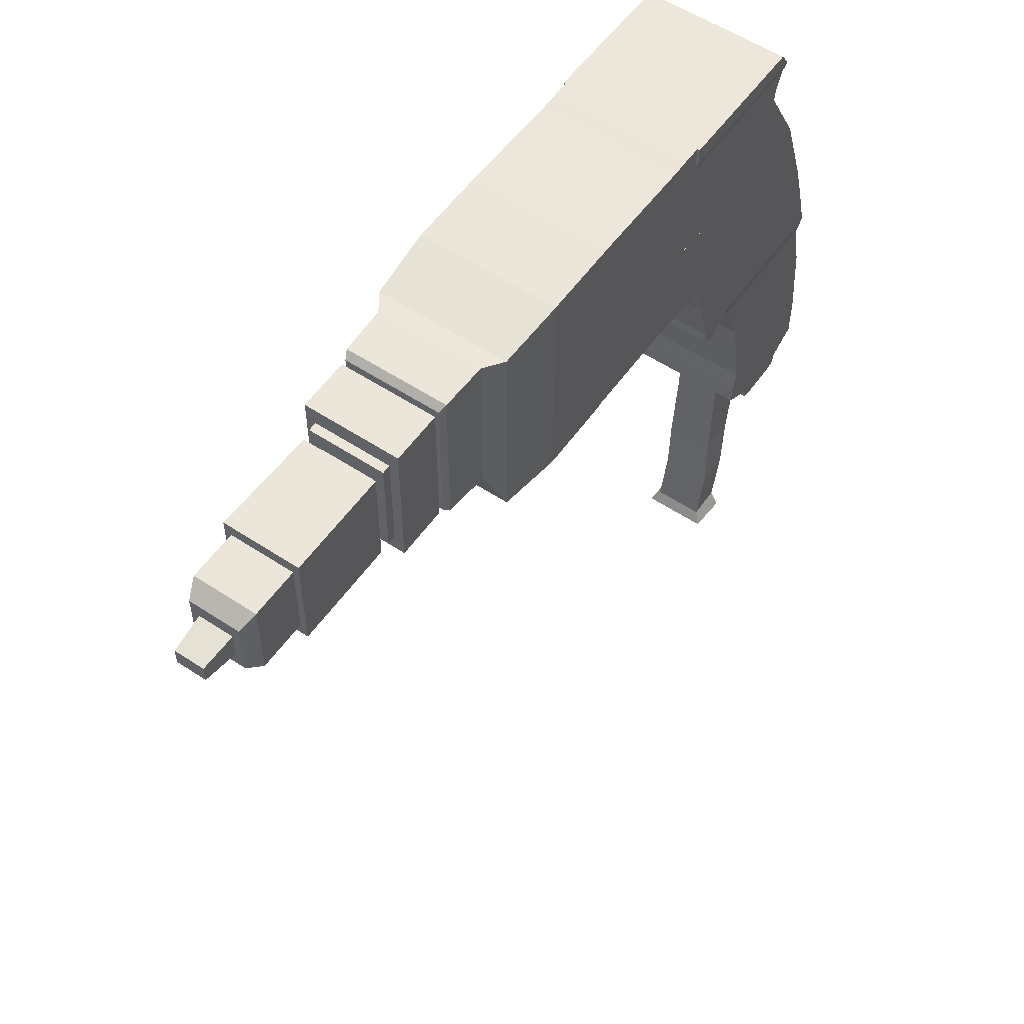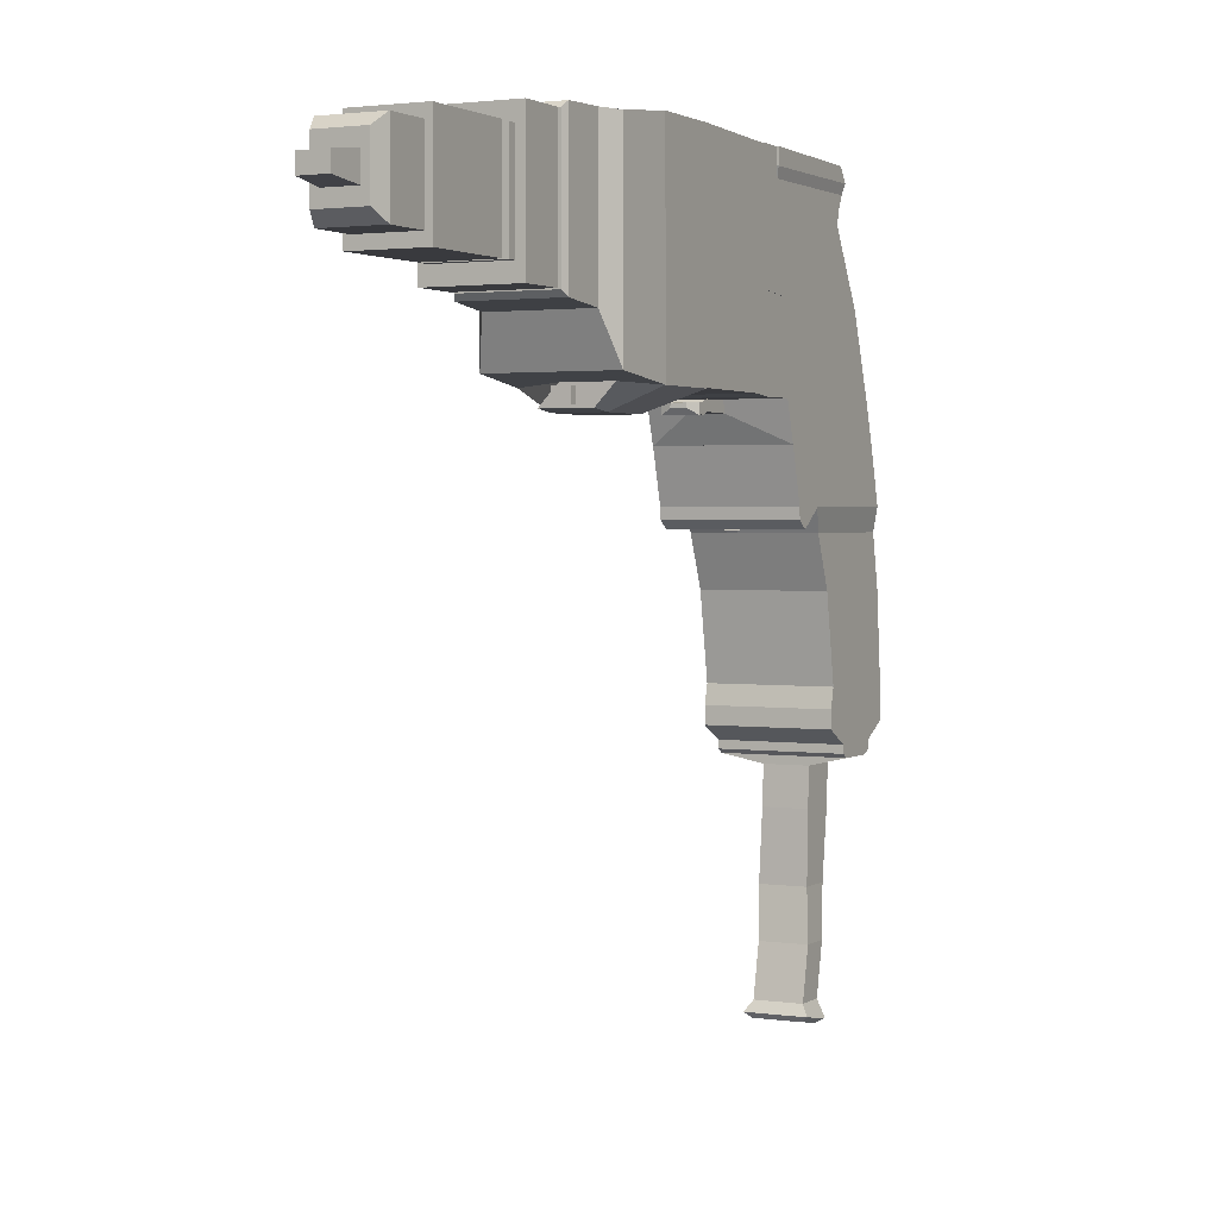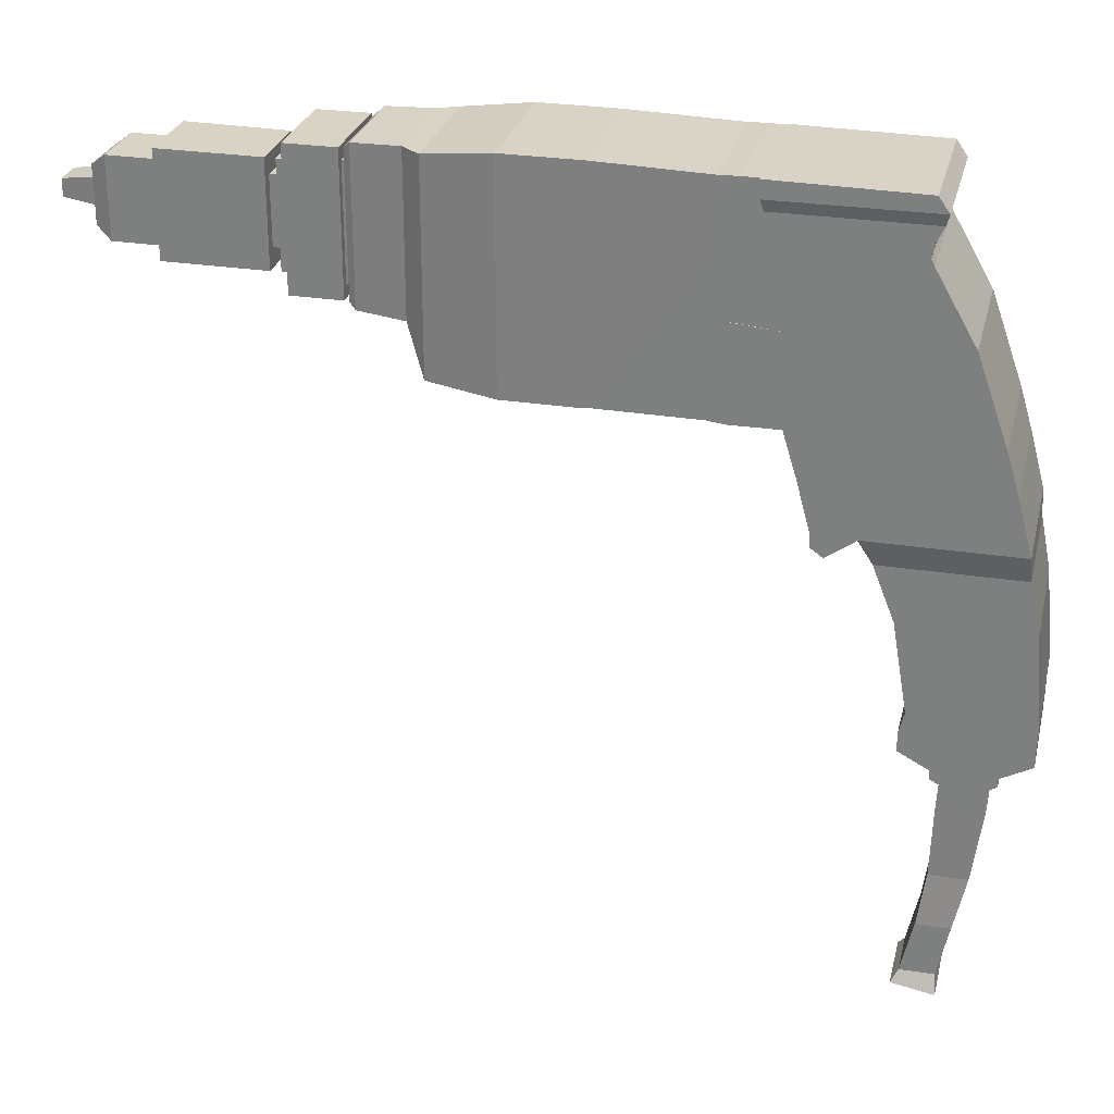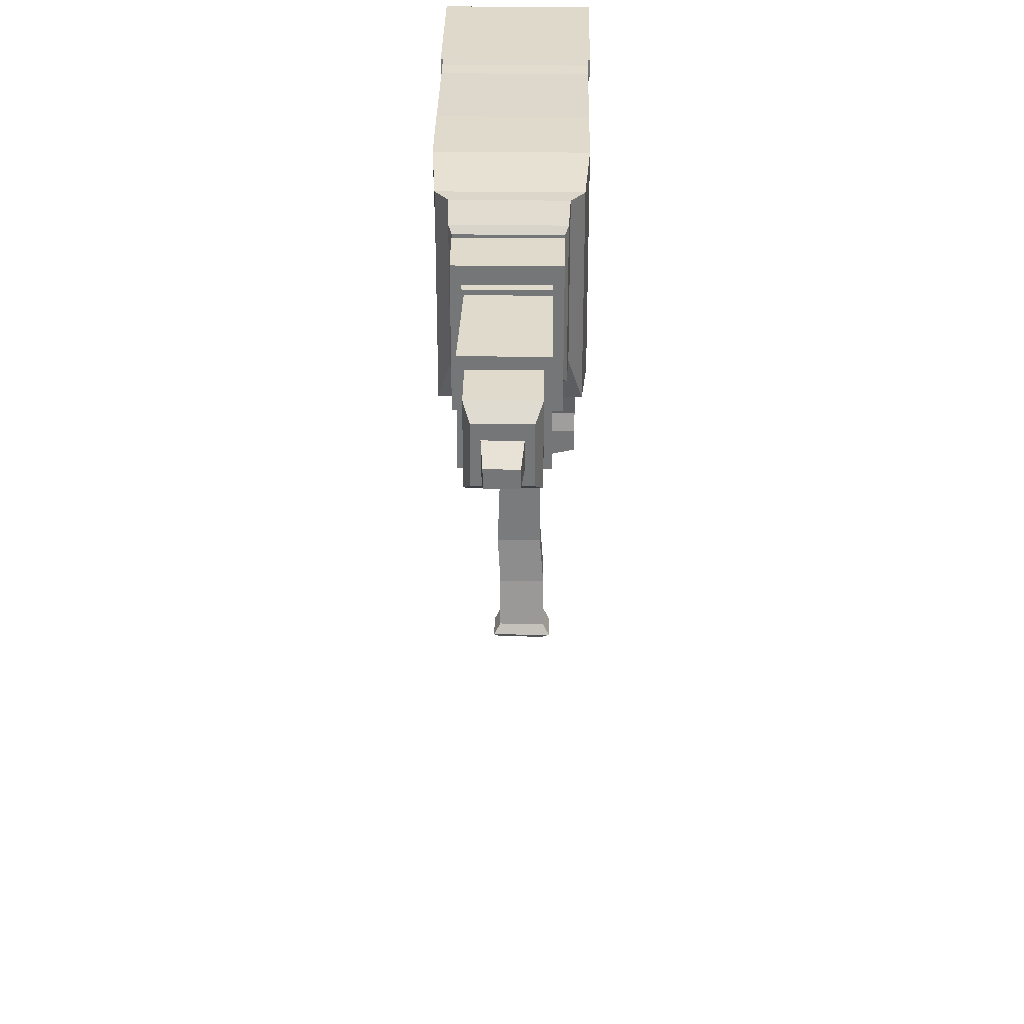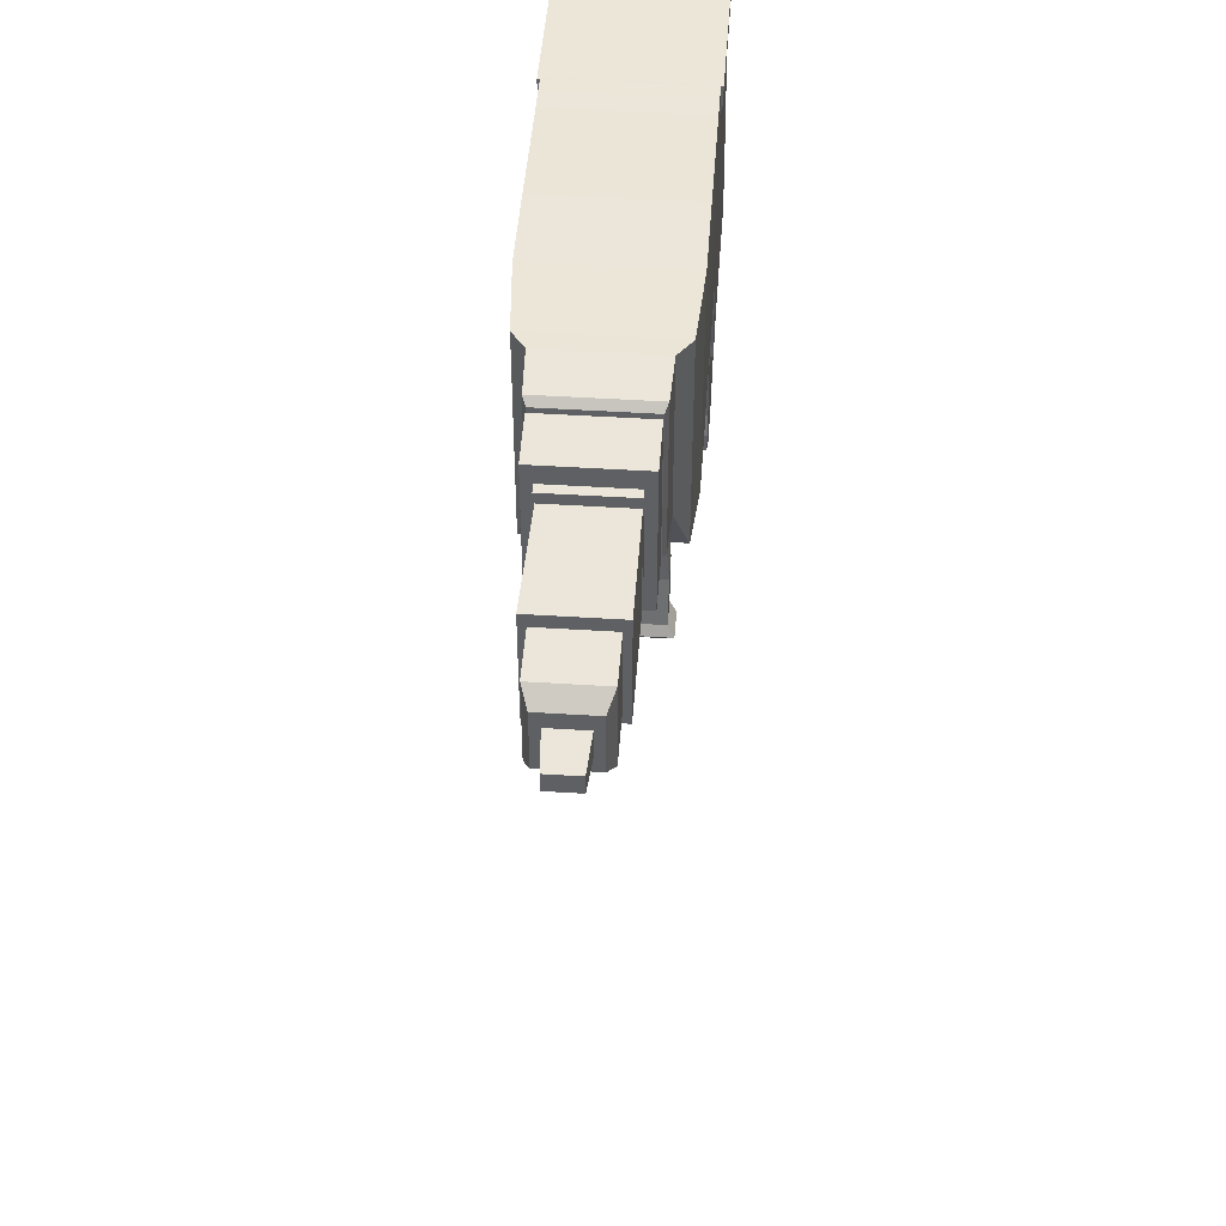
<metadata>
{"format":"obj","ext":"obj","renderer":"f3d","projection":"perspective","resolution":1024,"background":"white","views":[{"elev":55.7,"azim":-55.2,"up":"+Y"},{"elev":2.0,"azim":-62.8,"up":"+Y"},{"elev":27.7,"azim":13.5,"up":"+Y"},{"elev":33.2,"azim":-89.0,"up":"+Y"},{"elev":47.3,"azim":-85.9,"up":"+Y"}]}
</metadata>
<code>
o Drill_Cube.001
v -0.1685 -0.6923 0.3261
v -0.1685 -0.6923 -0.3346
v 0.4268 -0.6923 0.3261
v 0.4268 -0.6923 -0.3346
v -0.2471 -0.2365 -0.3346
v -0.2471 -0.2365 0.3261
v 0.3852 -0.2365 -0.3346
v 0.3852 -0.2365 0.3261
v -0.1954 -0.7976 -0.3346
v -0.1954 -0.7976 0.3261
v 0.4232 -0.7976 -0.3346
v 0.4232 -0.7976 0.3261
v -0.1954 -0.8937 -0.3346
v -0.1954 -0.8937 0.3261
v 0.4232 -0.8937 -0.3346
v 0.4232 -0.8937 0.3261
v -0.04123 -0.9762 -0.3346
v -0.04123 -0.9762 0.3261
v 0.269 -0.9762 -0.3346
v 0.269 -0.9762 0.3261
v -0.04123 -1.02 -0.3346
v -0.04123 -1.02 0.3261
v 0.269 -1.02 -0.3346
v 0.269 -1.02 0.3261
v -0.002392 -1.043 -0.3346
v -0.002392 -1.043 0.3261
v 0.2302 -1.043 -0.3346
v 0.2302 -1.043 0.3261
v -0.002392 -1.088 -0.1099
v -0.002392 -1.088 0.1308
v 0.2302 -1.088 -0.1099
v 0.2302 -1.088 0.1308
v -0.3561 0.0378 -0.3346
v -0.3561 0.0378 0.3261
v 0.3306 0.0378 -0.3346
v 0.3306 0.0378 0.3261
v -0.4266 0.1618 -0.3599
v -0.4266 0.1618 0.3514
v 0.322 0.1618 -0.3599
v 0.322 0.1618 0.3514
v -0.4871 0.03707 -0.08259
v -0.4871 0.03707 -0.02668
v -0.4942 0.04945 -0.08512
v -0.4942 0.04945 -0.02415
v -0.5031 0.444 -0.3599
v -0.5031 0.444 0.3514
v 0.2455 0.444 -0.3599
v 0.2455 0.444 0.3514
v -0.569 0.6523 -0.3599
v -0.569 0.6523 0.3514
v 0.1822 0.6523 -0.3599
v 0.1822 0.6523 0.3514
v -0.7273 1.098 -0.3599
v -0.7273 1.098 0.3514
v 0.02397 1.098 -0.3599
v 0.02397 1.098 0.3514
v -0.9277 1.452 -0.3599
v -0.9277 1.452 0.3514
v -0.1791 1.452 -0.3599
v -0.1791 1.452 0.3514
v -0.9436 1.483 -0.3599
v -0.9436 1.483 0.3514
v -0.1949 1.483 -0.3599
v -0.1949 1.483 0.3514
v -0.9304 1.552 -0.3599
v -0.9304 1.552 0.3514
v -0.1818 1.552 -0.3599
v -0.1818 1.552 0.3514
v -0.8934 1.628 -0.3599
v -0.8934 1.628 0.3514
v -0.1448 1.628 -0.3599
v -0.1448 1.628 0.3514
v -0.9082 1.684 -0.3719
v -0.9082 1.684 0.3634
v -0.1301 1.684 -0.3719
v -0.1301 1.684 0.3634
v -0.9082 1.771 -0.3719
v -0.9082 1.771 0.3634
v -0.1828 1.76 -0.3719
v -0.1828 1.76 0.3634
v -0.7116 0.444 -0.3599
v -0.7116 0.444 0.3514
v -0.7749 0.6524 -0.3599
v -0.7749 0.6524 0.3514
v -0.6343 0.1627 -0.3599
v -0.6343 0.1627 0.3514
v -0.7108 0.4449 -0.3599
v -0.7108 0.4449 0.3514
v -0.4306 0.1553 -0.2592
v -0.4306 0.1553 0.3514
v -0.6307 0.09991 -0.3599
v -0.6307 0.09991 0.3514
v -0.4379 0.1499 -0.2592
v -0.4379 0.1499 0.3514
v -0.5702 0.05572 -0.3599
v -0.5702 0.05572 0.3514
v -0.78 0.5866 -0.1507
v -0.78 0.5866 0.04145
v -0.7999 0.6522 -0.1507
v -0.7999 0.6522 0.04145
v -0.8675 0.5885 -0.1507
v -0.8675 0.5885 0.04145
v -0.8673 0.6465 -0.1507
v -0.8673 0.6465 0.04145
v -0.9642 0.5888 -0.1507
v -0.9642 0.5888 0.04145
v -0.9641 0.6467 -0.1507
v -0.9641 0.6467 0.04145
v -0.9712 0.5928 -0.1507
v -0.9712 0.5928 0.04145
v -1 0.6429 -0.1507
v -1 0.6429 0.04145
v -0.9902 0.5817 -0.1507
v -0.9902 0.5817 0.04145
v -1.019 0.6318 -0.1507
v -1.019 0.6318 0.04145
v -1.006 0.5745 -0.1507
v -1.006 0.5745 0.04145
v -1.017 0.6313 -0.1507
v -1.017 0.6313 0.04145
v -1.036 0.5747 -0.1507
v -1.036 0.5747 0.04145
v -1.047 0.6315 -0.1507
v -1.047 0.6315 0.04145
v -1.054 0.572 -0.1507
v -1.054 0.572 0.04145
v -1.051 0.6299 -0.1507
v -1.051 0.6299 0.04145
v -1.072 0.6036 -0.0953
v -1.072 0.6036 -0.01397
v -1.071 0.6281 -0.0953
v -1.071 0.6281 -0.01397
v -1.016 0.6502 -0.3599
v -1.016 0.6502 0.3514
v -1.013 1.123 -0.3599
v -1.013 1.123 0.3514
v -1.114 0.6614 -0.3599
v -1.114 0.6614 0.3514
v -1.111 1.134 -0.3599
v -1.111 1.134 0.3514
v -1.649 0.6648 -0.3599
v -1.649 0.6648 0.3514
v -1.646 1.138 -0.3599
v -1.646 1.138 0.3514
v -1.015 1.125 -0.3599
v -1.015 1.125 0.3514
v -1.01 1.433 -0.3599
v -1.01 1.433 0.3514
v -1.112 1.13 -0.3599
v -1.112 1.13 0.3514
v -1.106 1.446 -0.3599
v -1.106 1.446 0.3514
v -1.649 1.134 -0.3599
v -1.649 1.134 0.3514
v -1.643 1.136 -0.3599
v -1.643 1.136 0.3514
v -0.9054 1.771 -0.3599
v -0.9054 1.771 0.3514
v -0.9896 1.773 -0.3599
v -0.9896 1.773 0.3514
v -0.8299 1.448 -0.3599
v -0.8299 1.448 0.3514
v -0.8075 1.768 -0.3599
v -0.8075 1.768 0.3514
v -1.111 1.431 -0.3599
v -1.111 1.431 0.3514
v -1.09 1.77 -0.3599
v -1.09 1.77 0.3514
v -1.644 0.6614 -0.3618
v -1.644 0.6614 0.353
v -1.643 1.788 -0.3599
v -1.643 1.788 0.3514
v -2.037 0.6617 -0.3462
v -2.037 0.6617 0.353
v -2.036 1.788 -0.3599
v -2.036 1.788 0.3514
v -1.728 0.5536 -0.1852
v -1.728 0.5536 0.08258
v -2.037 0.554 -0.1852
v -2.037 0.554 0.08258
v -2.373 0.7084 -0.3372
v -2.373 0.7084 0.3286
v -2.372 1.751 -0.3372
v -2.372 1.751 0.3286
v -2.468 0.954 -0.272
v -2.468 0.954 0.2634
v -2.467 1.756 -0.272
v -2.467 1.756 0.2634
v -2.703 0.9808 -0.2635
v -2.703 0.9808 0.255
v -2.702 1.752 -0.2635
v -2.702 1.752 0.255
v -2.736 1.01 -0.2476
v -2.736 1.01 0.239
v -2.735 1.722 -0.2476
v -2.735 1.722 0.239
v -2.736 1.08 -0.2095
v -2.736 1.08 0.201
v -2.735 1.652 -0.2095
v -2.735 1.652 0.201
v -2.76 1.08 -0.2095
v -2.76 1.08 0.201
v -2.759 1.652 -0.2095
v -2.759 1.652 0.201
v -2.76 1.014 -0.2486
v -2.76 1.014 0.2371
v -2.759 1.719 -0.2486
v -2.759 1.719 0.2371
v -3.019 1.014 -0.2457
v -3.019 1.014 0.2371
v -3.019 1.719 -0.2457
v -3.019 1.719 0.2371
v -3.019 1.104 -0.1971
v -3.019 1.104 0.1885
v -3.019 1.629 -0.1971
v -3.019 1.629 0.1885
v -3.063 1.104 -0.1971
v -3.063 1.104 0.1885
v -3.063 1.629 -0.1971
v -3.063 1.629 0.1885
v -3.063 1.196 -0.1309
v -3.063 1.196 0.1383
v -3.063 1.537 -0.1309
v -3.063 1.537 0.1383
v -3.116 1.197 -0.1309
v -3.116 1.197 0.1383
v -3.116 1.537 -0.1309
v -3.116 1.537 0.1383
v -3.116 1.102 -0.1838
v -3.116 1.102 0.1893
v -3.116 1.631 -0.1838
v -3.116 1.631 0.1893
v -3.635 1.103 -0.1979
v -3.635 1.103 0.1893
v -3.634 1.631 -0.1979
v -3.634 1.631 0.1893
v -3.635 1.164 -0.1645
v -3.635 1.164 0.156
v -3.634 1.57 -0.1645
v -3.634 1.57 0.156
v -3.877 1.165 -0.1645
v -3.877 1.165 0.156
v -3.876 1.57 -0.1645
v -3.876 1.57 0.156
v -3.956 1.224 -0.1325
v -3.956 1.224 0.1239
v -3.955 1.511 -0.1325
v -3.955 1.511 0.1239
v -3.956 1.3 -0.0912
v -3.956 1.3 0.08264
v -3.955 1.435 -0.0912
v -3.955 1.435 0.08264
v -4.131 1.323 -0.07864
v -4.131 1.323 0.07008
v -4.131 1.412 -0.07864
v -4.131 1.412 0.07008
v -2.155 0.6766 -0.08447
v -2.155 0.6766 0.1833
v -2.154 0.5689 -0.1852
v -2.154 0.5689 0.08258
v -2.154 0.6616 -0.1003
v -2.154 0.6616 -0.002309
v -2.154 0.5838 -0.1003
v -2.154 0.5838 -0.002309
v -2.198 0.6615 -0.1003
v -2.198 0.6615 -0.002309
v -2.197 0.5837 -0.1003
v -2.197 0.5837 -0.002309
v -0.01379 -1.297 -0.1099
v -0.01379 -1.297 0.1308
v 0.2188 -1.297 -0.1099
v 0.2188 -1.297 0.1308
v -0.02475 -1.673 -0.122
v -0.02475 -1.673 0.131
v 0.169 -1.673 -0.122
v 0.169 -1.673 0.131
v -0.06332 -1.947 -0.1057
v -0.06332 -1.947 0.154
v 0.1088 -1.947 -0.1057
v 0.1088 -1.947 0.154
v -0.1241 -2.224 -0.1057
v -0.1241 -2.224 0.154
v 0.04804 -2.224 -0.1057
v 0.04804 -2.224 0.154
v -0.1588 -2.281 -0.1433
v -0.1588 -2.281 0.1916
v 0.05991 -2.319 -0.1433
v 0.05991 -2.319 0.1916
v -0.138 -2.31 -0.1048
v -0.138 -2.31 0.153
v 0.03033 -2.34 -0.1048
v 0.03033 -2.34 0.153
f 4 2 9 11
f 9 10 14 13
f 3 4 11 12
f 2 1 10 9
f 1 3 12 10
f 14 16 20 18
f 10 12 16 14
f 11 9 13 15
f 12 11 15 16
f 20 19 23 24
f 15 13 17 19
f 16 15 19 20
f 13 14 18 17
f 22 24 28 26
f 17 18 22 21
f 18 20 24 22
f 19 17 21 23
f 27 25 29 31
f 23 21 25 27
f 24 23 27 28
f 21 22 26 25
f 28 27 31 32
f 25 26 30 29
f 26 28 32 30
f 51 52 56 55
f 49 50 84 83
f 53 57 147 145
f 50 49 133 134
f 52 50 54 56
f 49 51 55 53
f 60 58 62 64
f 56 54 58 60
f 53 55 59 57
f 55 56 60 59
f 63 64 68 67
f 57 59 63 61
f 59 60 64 63
f 58 57 61 62
f 68 66 70 72
f 62 61 65 66
f 64 62 66 68
f 61 63 67 65
f 69 71 75 73
f 65 67 71 69
f 67 68 72 71
f 66 65 69 70
f 75 76 80 79
f 71 72 76 75
f 70 69 73 74
f 72 70 74 76
f 77 79 80 78
f 74 73 77 78
f 76 74 78 80
f 73 75 79 77
f 45 46 88 87
f 38 37 89 90
f 90 89 93 94
f 83 84 100 99
f 99 100 104 103
f 103 104 108 107
f 111 112 116 115
f 107 108 112 111
f 115 116 120 119
f 119 120 124 123
f 123 124 128 127
f 127 128 132 131
f 133 135 139 137
f 49 53 135 133
f 53 54 136 135
f 54 50 134 136
f 138 137 141 142
f 134 133 137 138
f 136 134 138 140
f 135 136 140 139
f 142 141 143 144
f 140 138 142 144
f 139 140 144 143
f 137 139 143 141
f 145 147 151 149
f 58 148 160 158
f 58 54 146 148
f 54 53 145 146
f 152 150 154 156
f 146 145 149 150
f 148 146 150 152
f 147 148 152 151
f 151 152 156 155
f 149 151 155 153
f 157 158 160 159
f 147 57 157 159
f 158 157 163 164
f 160 148 166 168
f 161 162 164 163
f 57 58 162 161
f 58 158 164 162
f 157 57 161 163
f 168 166 170 172
f 147 159 167 165
f 159 160 168 167
f 148 147 165 166
f 166 165 169 170
f 165 167 171 169
f 167 168 172 171
f 171 172 176 175
f 172 170 174 176
f 173 174 258 257
f 265 266 268 267
f 32 31 271 272
f 86 38 90 92
f 84 82 98 100
f 45 49 83 81
f 46 45 81 82
f 50 46 82 84
f 86 85 87 88
f 37 45 87 85
f 46 38 86 88
f 89 91 95 93
f 37 85 91 89
f 85 86 92 91
f 94 93 95 96
f 92 90 94 96
f 91 92 96 95
f 97 99 103 101
f 82 81 97 98
f 81 83 99 97
f 104 102 106 108
f 100 98 102 104
f 98 97 101 102
f 105 107 111 109
f 102 101 105 106
f 101 103 107 105
f 108 106 110 112
f 106 105 109 110
f 116 114 118 120
f 112 110 114 116
f 110 109 113 114
f 109 111 115 113
f 117 119 123 121
f 114 113 117 118
f 113 115 119 117
f 124 122 126 128
f 120 118 122 124
f 118 117 121 122
f 128 126 130 132
f 122 121 125 126
f 121 123 127 125
f 130 129 131 132
f 126 125 129 130
f 125 127 131 129
f 200 198 202 204
f 198 197 201 202
f 197 199 203 201
f 199 200 204 203
f 221 223 227 225
f 223 224 228 227
f 224 222 226 228
f 222 221 225 226
f 263 261 265 267
f 264 263 267 268
f 262 264 268 266
f 261 262 266 265
f 270 272 276 274
f 29 30 270 269
f 30 32 272 270
f 31 29 269 271
f 275 273 277 279
f 271 269 273 275
f 272 271 275 276
f 269 270 274 273
f 280 279 283 284
f 276 275 279 280
f 273 274 278 277
f 274 276 280 278
f 282 284 288 286
f 277 278 282 281
f 278 280 284 282
f 279 277 281 283
f 288 287 291 292
f 283 281 285 287
f 284 283 287 288
f 281 282 286 285
f 289 290 292 291
f 285 286 290 289
f 286 288 292 290
f 287 285 289 291
f 7 8 36 35
f 2 4 7 5
f 4 3 8 7
f 1 2 5 6
f 3 1 6 8
f 36 34 38 40
f 6 5 33 34
f 8 6 34 36
f 5 7 35 33
f 39 40 48 47
f 33 35 39 37
f 35 36 40 39
f 38 34 42 44
f 42 41 43 44
f 37 38 44 43
f 33 37 43 41
f 34 33 41 42
f 48 46 50 52
f 40 38 46 48
f 37 39 47 45
f 45 47 51 49
f 47 48 52 51
f 169 171 175 173
f 176 174 182 184
f 174 180 260 258
f 178 177 179 180
f 174 170 178 180
f 169 173 179 177
f 170 169 177 178
f 183 184 188 187
f 174 173 181 182
f 173 175 183 181
f 175 176 184 183
f 188 186 190 192
f 184 182 186 188
f 182 181 185 186
f 181 183 187 185
f 189 191 195 193
f 186 185 189 190
f 185 187 191 189
f 187 188 192 191
f 196 194 198 200
f 191 192 196 195
f 192 190 194 196
f 190 189 193 194
f 194 193 197 198
f 193 195 199 197
f 195 196 200 199
f 201 203 207 205
f 208 206 210 212
f 203 204 208 207
f 204 202 206 208
f 202 201 205 206
f 210 209 213 214
f 206 205 209 210
f 205 207 211 209
f 207 208 212 211
f 213 215 219 217
f 209 211 215 213
f 211 212 216 215
f 212 210 214 216
f 220 218 222 224
f 215 216 220 219
f 216 214 218 220
f 214 213 217 218
f 218 217 221 222
f 217 219 223 221
f 219 220 224 223
f 257 258 262 261
f 179 173 257 259
f 180 179 259 260
f 259 257 261 263
f 260 259 263 264
f 258 260 264 262
f 227 228 232 231
f 232 230 234 236
f 228 226 230 232
f 226 225 229 230
f 225 227 231 229
f 233 235 239 237
f 230 229 233 234
f 229 231 235 233
f 231 232 236 235
f 240 238 242 244
f 235 236 240 239
f 236 234 238 240
f 234 233 237 238
f 244 242 246 248
f 238 237 241 242
f 237 239 243 241
f 239 240 244 243
f 245 247 251 249
f 242 241 245 246
f 241 243 247 245
f 243 244 248 247
f 252 250 254 256
f 247 248 252 251
f 248 246 250 252
f 246 245 249 250
f 254 253 255 256
f 250 249 253 254
f 249 251 255 253
f 251 252 256 255

</code>
